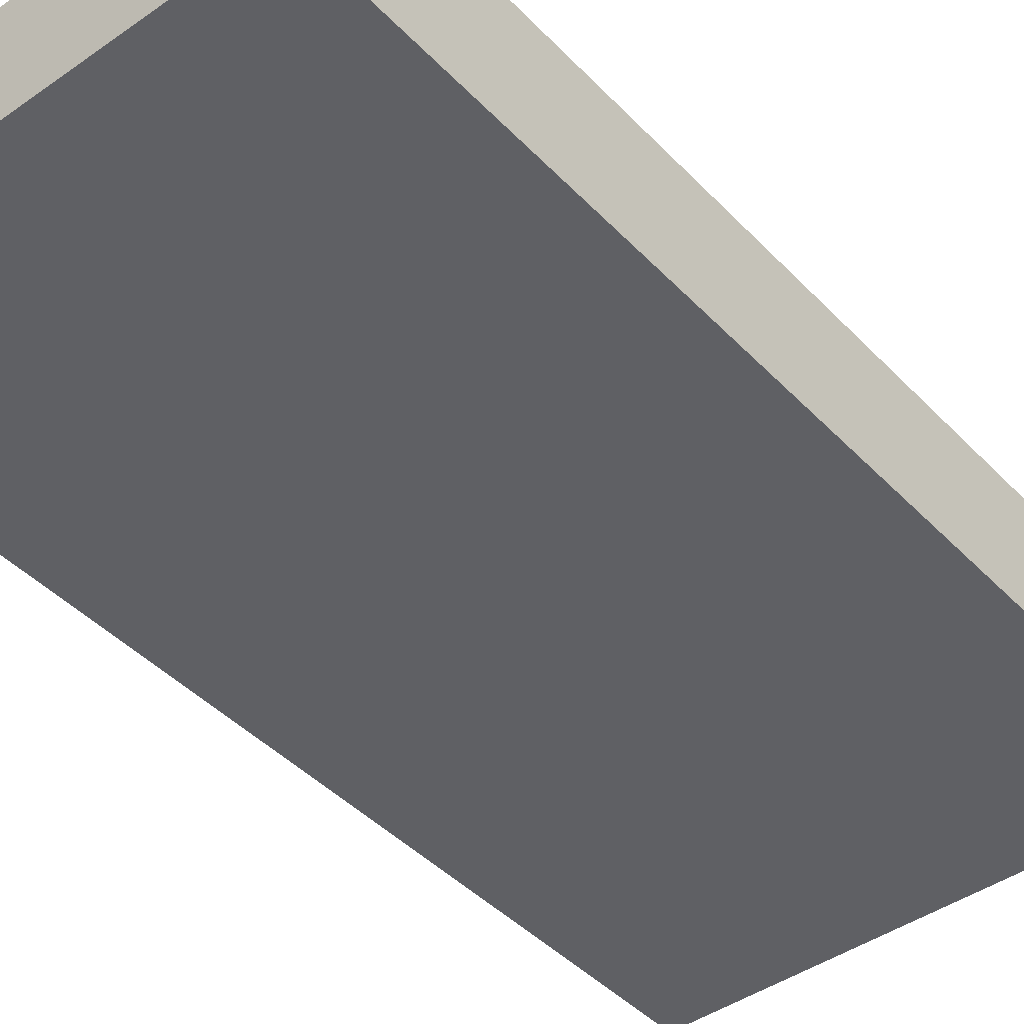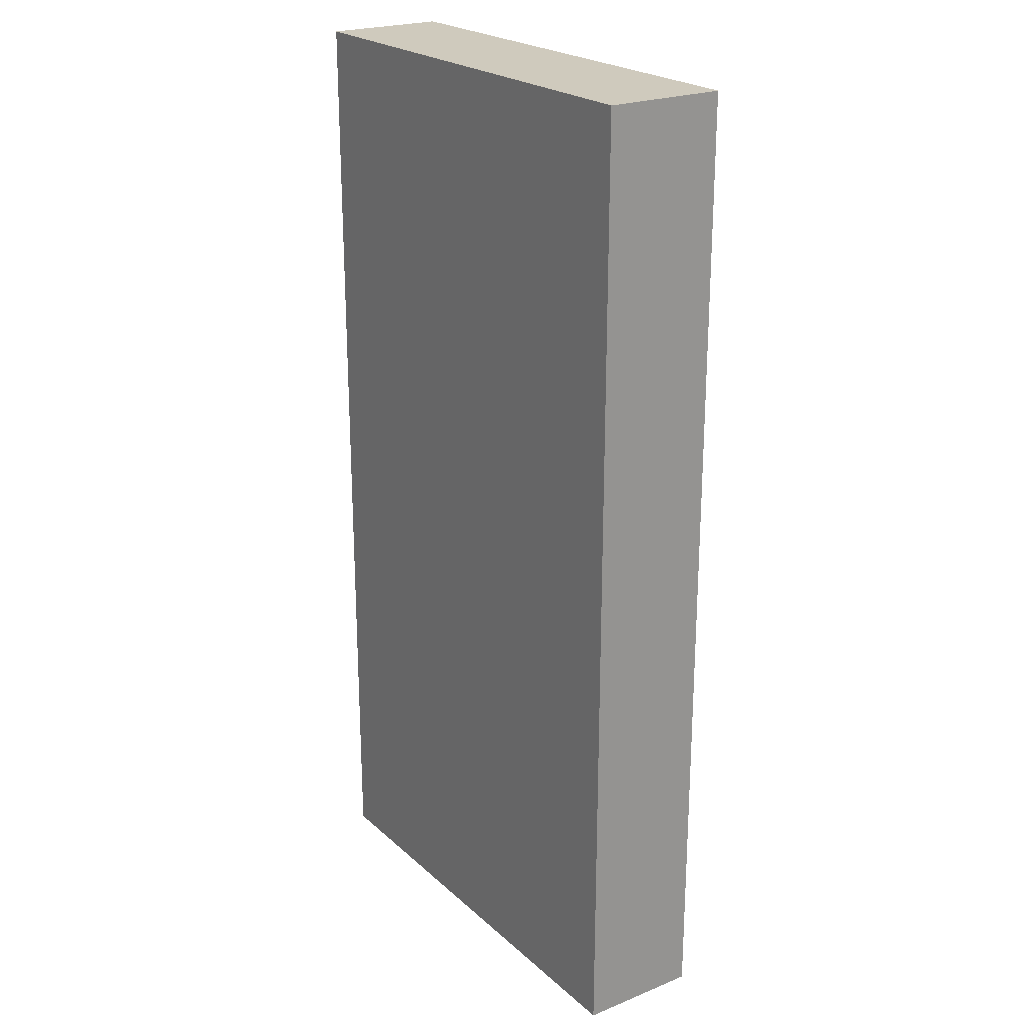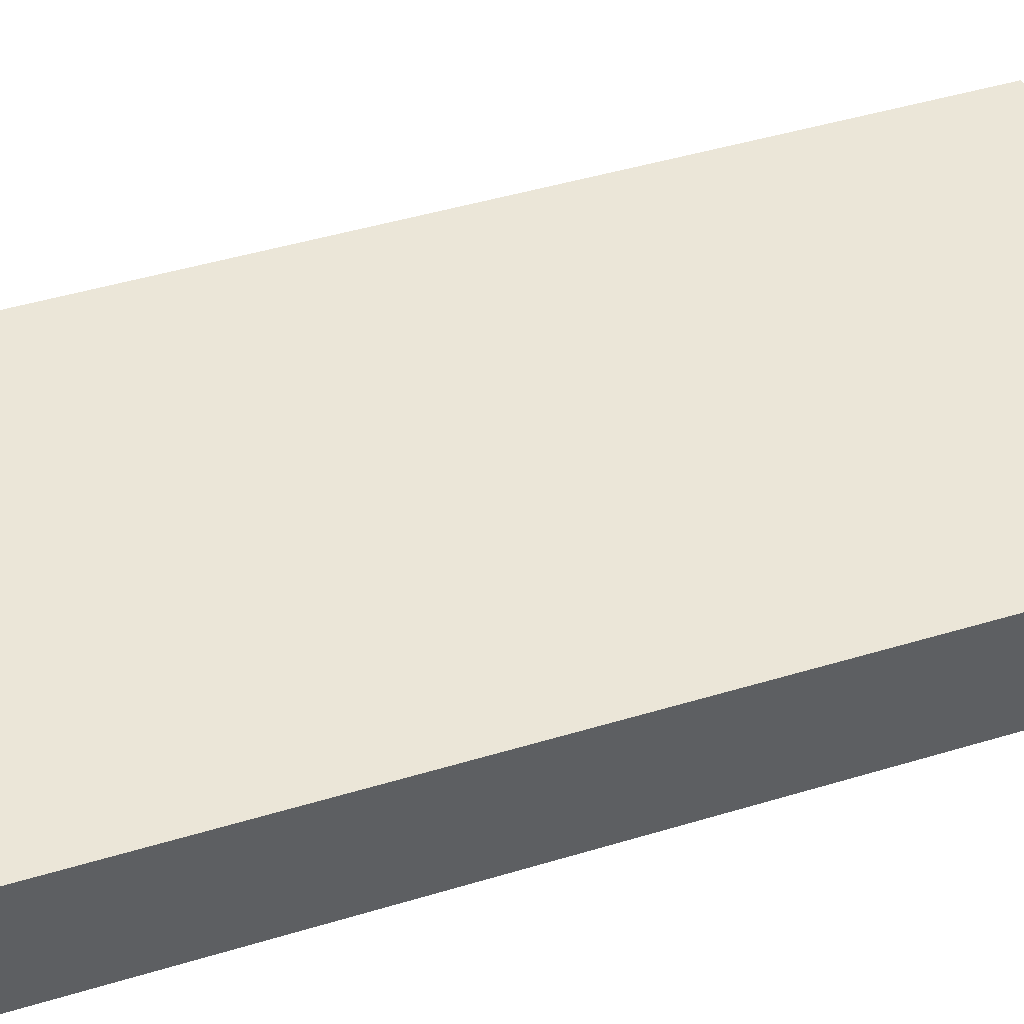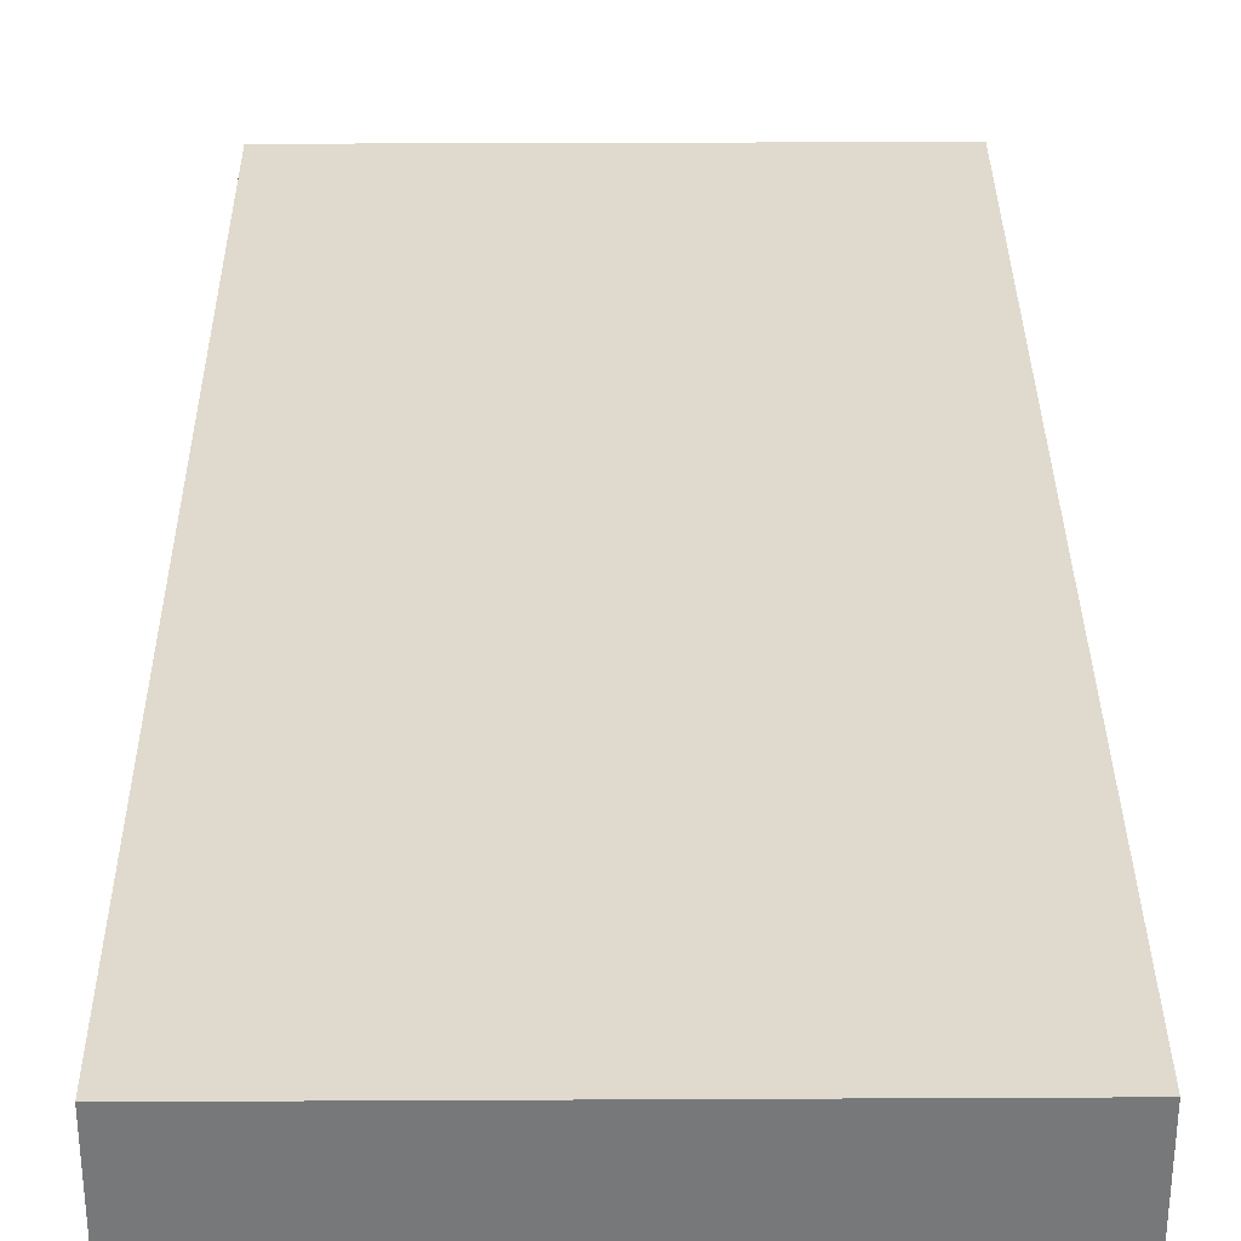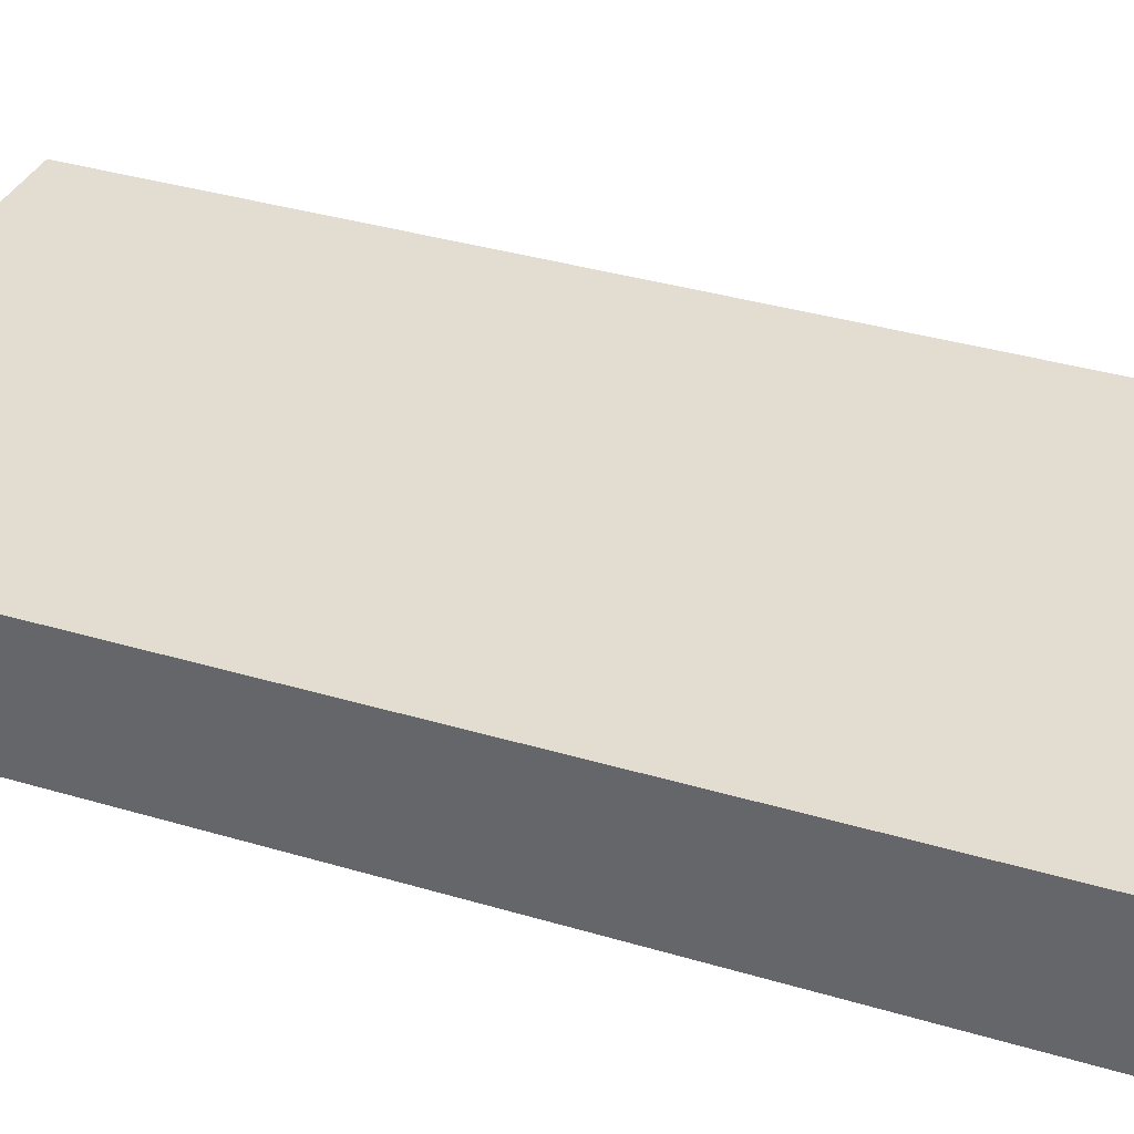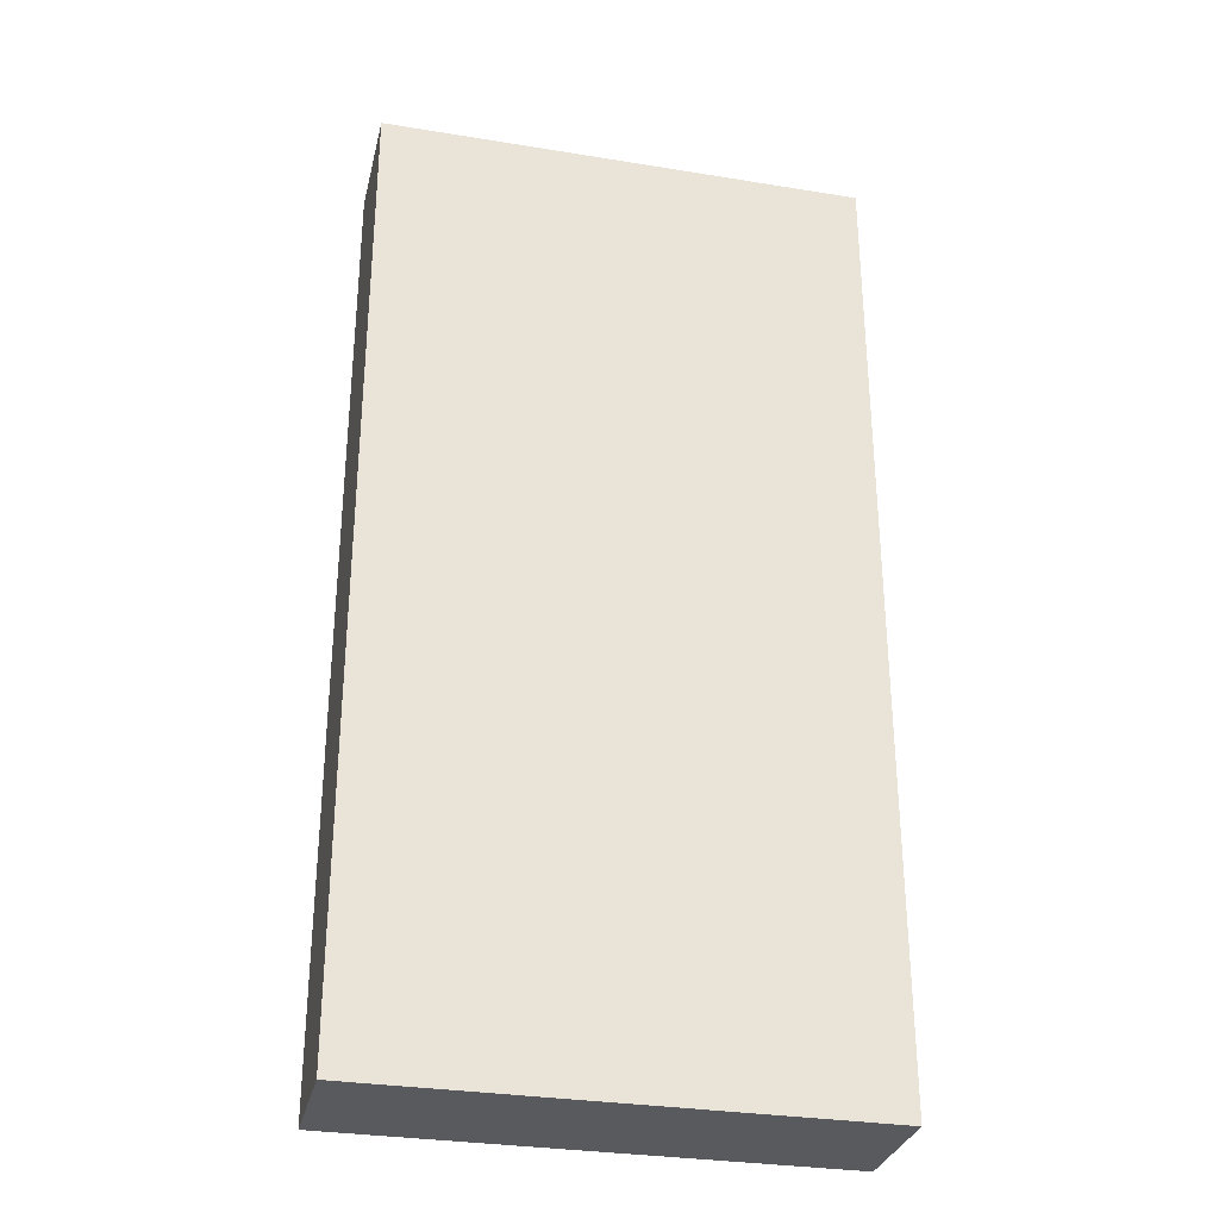
<metadata>
{"format":"obj","ext":"obj","renderer":"f3d","projection":"perspective","resolution":1024,"background":"white","views":[{"elev":-43.4,"azim":-140.3,"up":"+Z"},{"elev":22.9,"azim":55.6,"up":"+Y"},{"elev":46.1,"azim":-109.1,"up":"+Z"},{"elev":32.6,"azim":-0.4,"up":"+Z"},{"elev":35.1,"azim":111.8,"up":"+Z"},{"elev":-31.0,"azim":-13.1,"up":"+Y"}]}
</metadata>
<code>
o Cube
v -1.75 -1 -0.25
v 0.25 -1 -0.25
v -1.75 -1 0.25
v 0.25 -1 0.25
v 0.25 3 -0.25
v 0.25 3 0.25
v -1.75 3 -0.25
v -1.75 3 0.25
g Cube_Cube_Material
f 1 7 5 2
f 3 8 7 1
f 3 1 2 4
f 4 6 8 3
f 7 8 6 5
f 2 5 6 4

</code>
